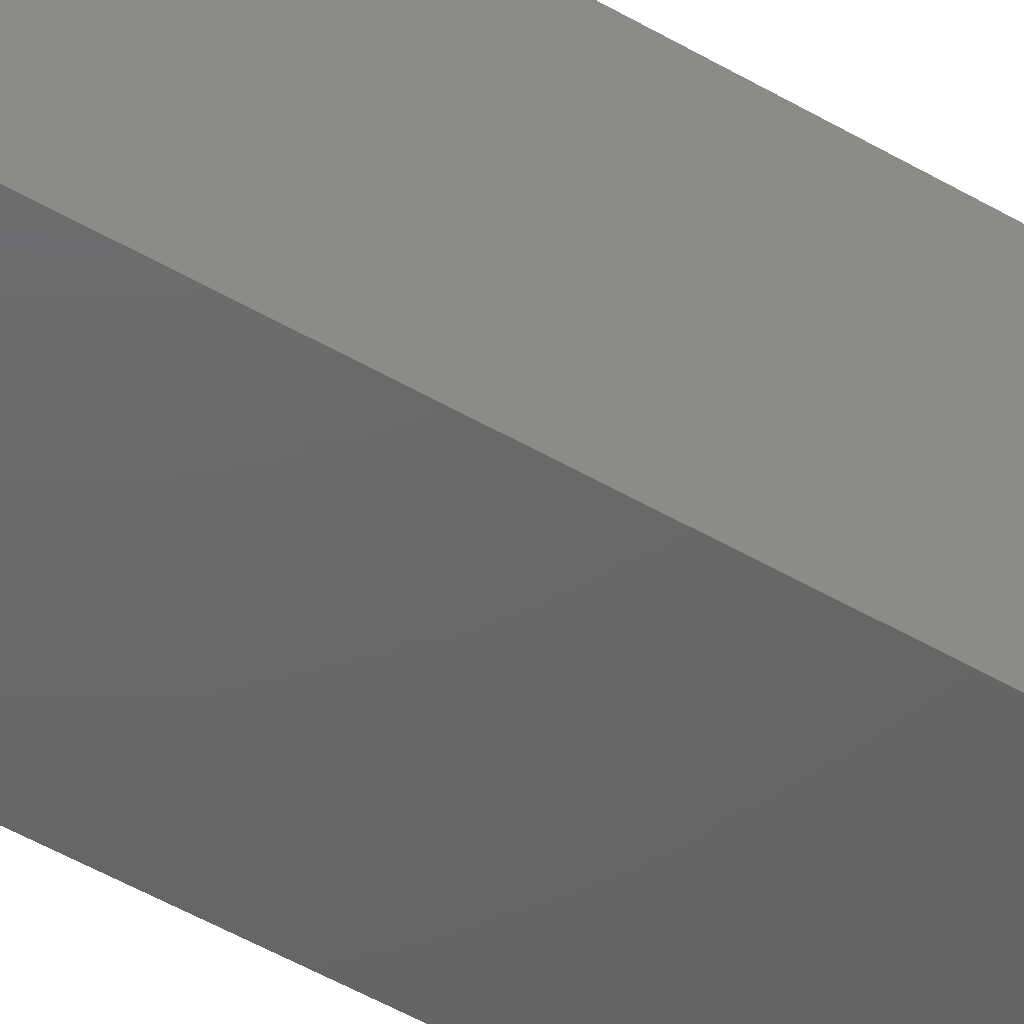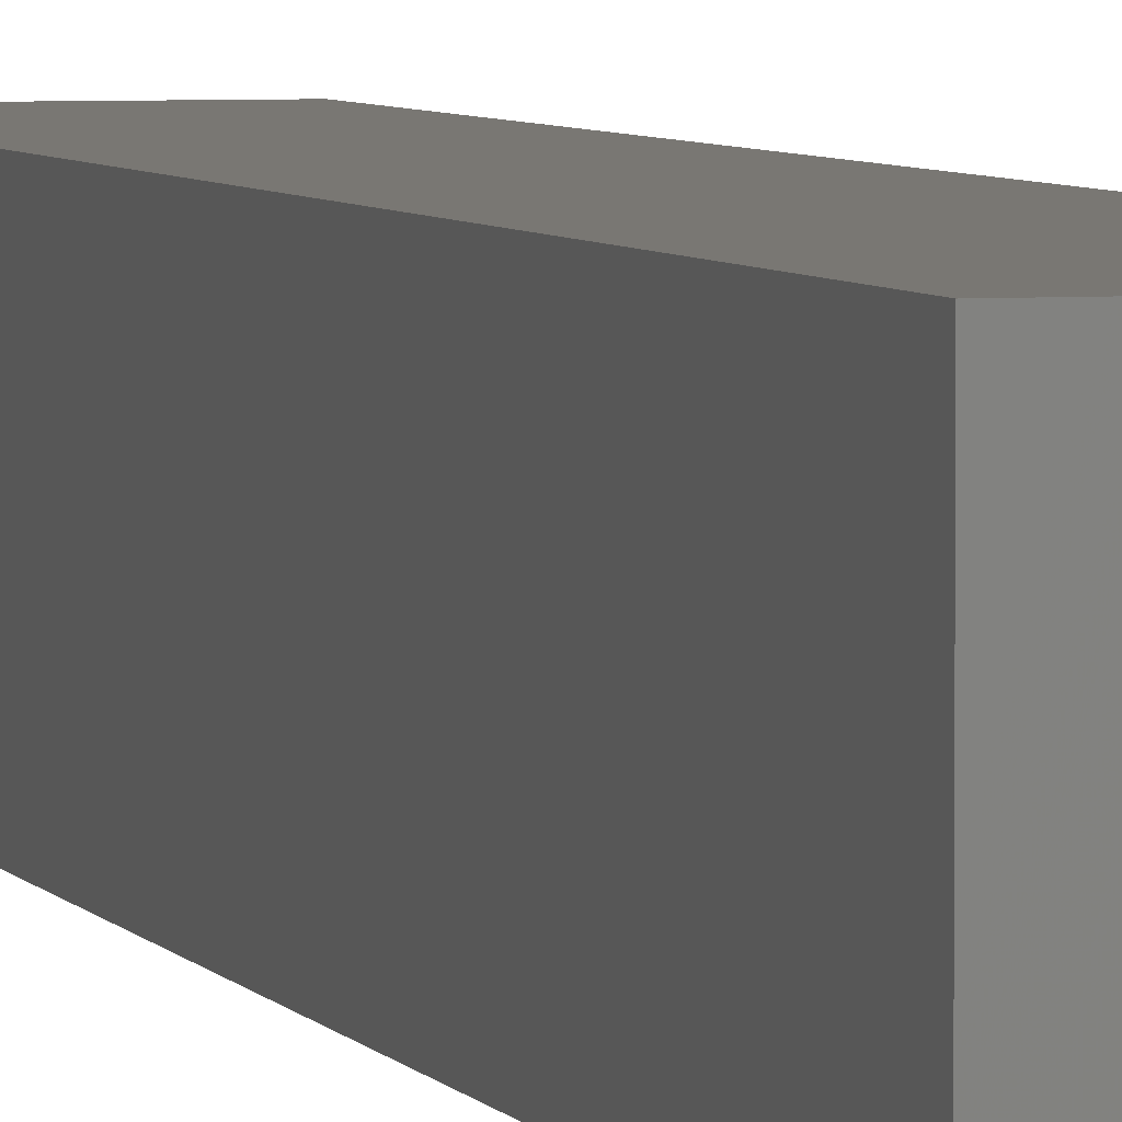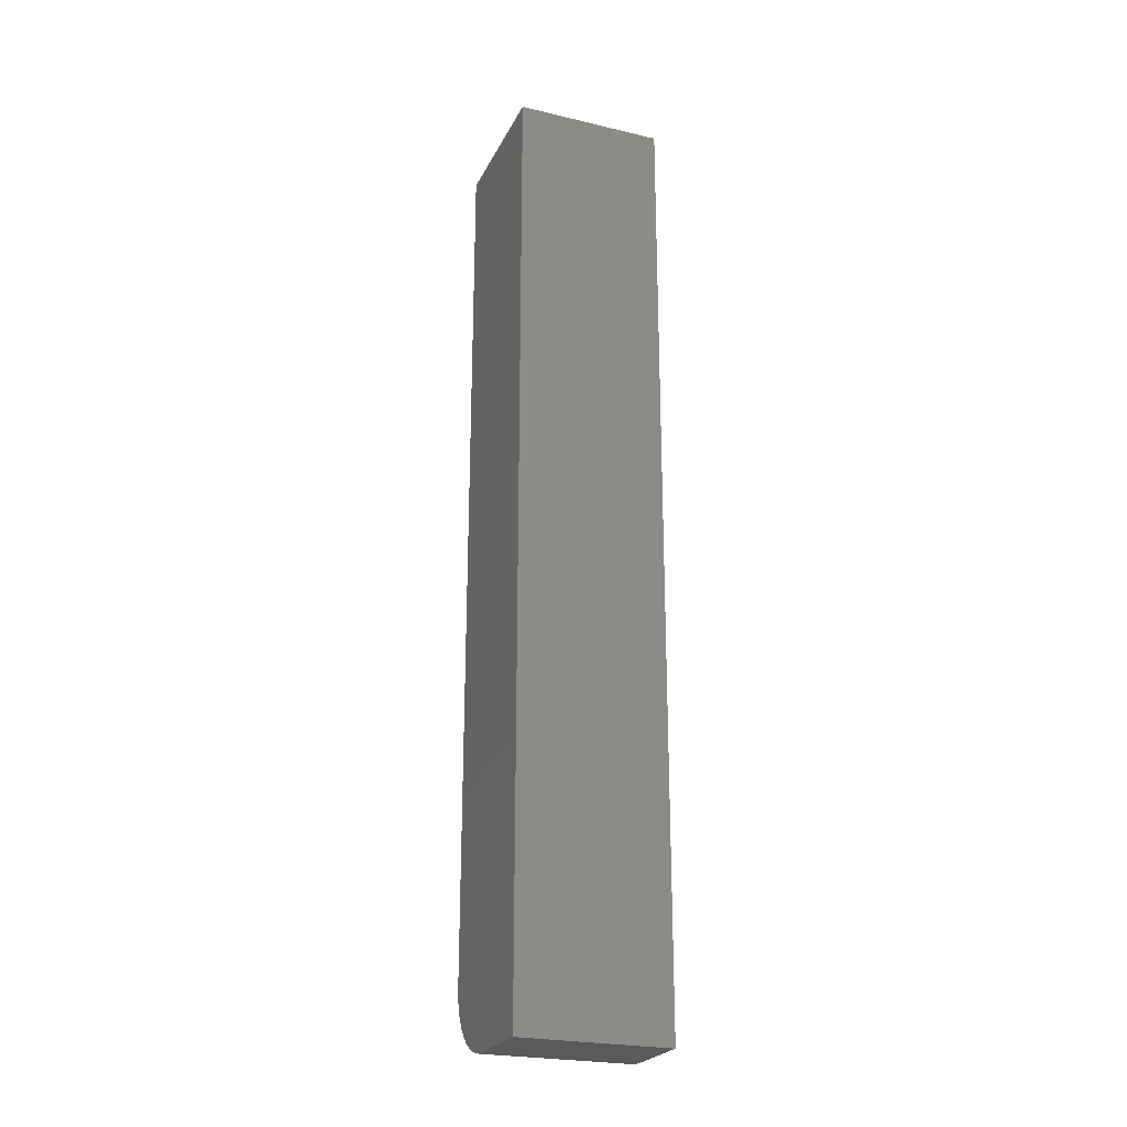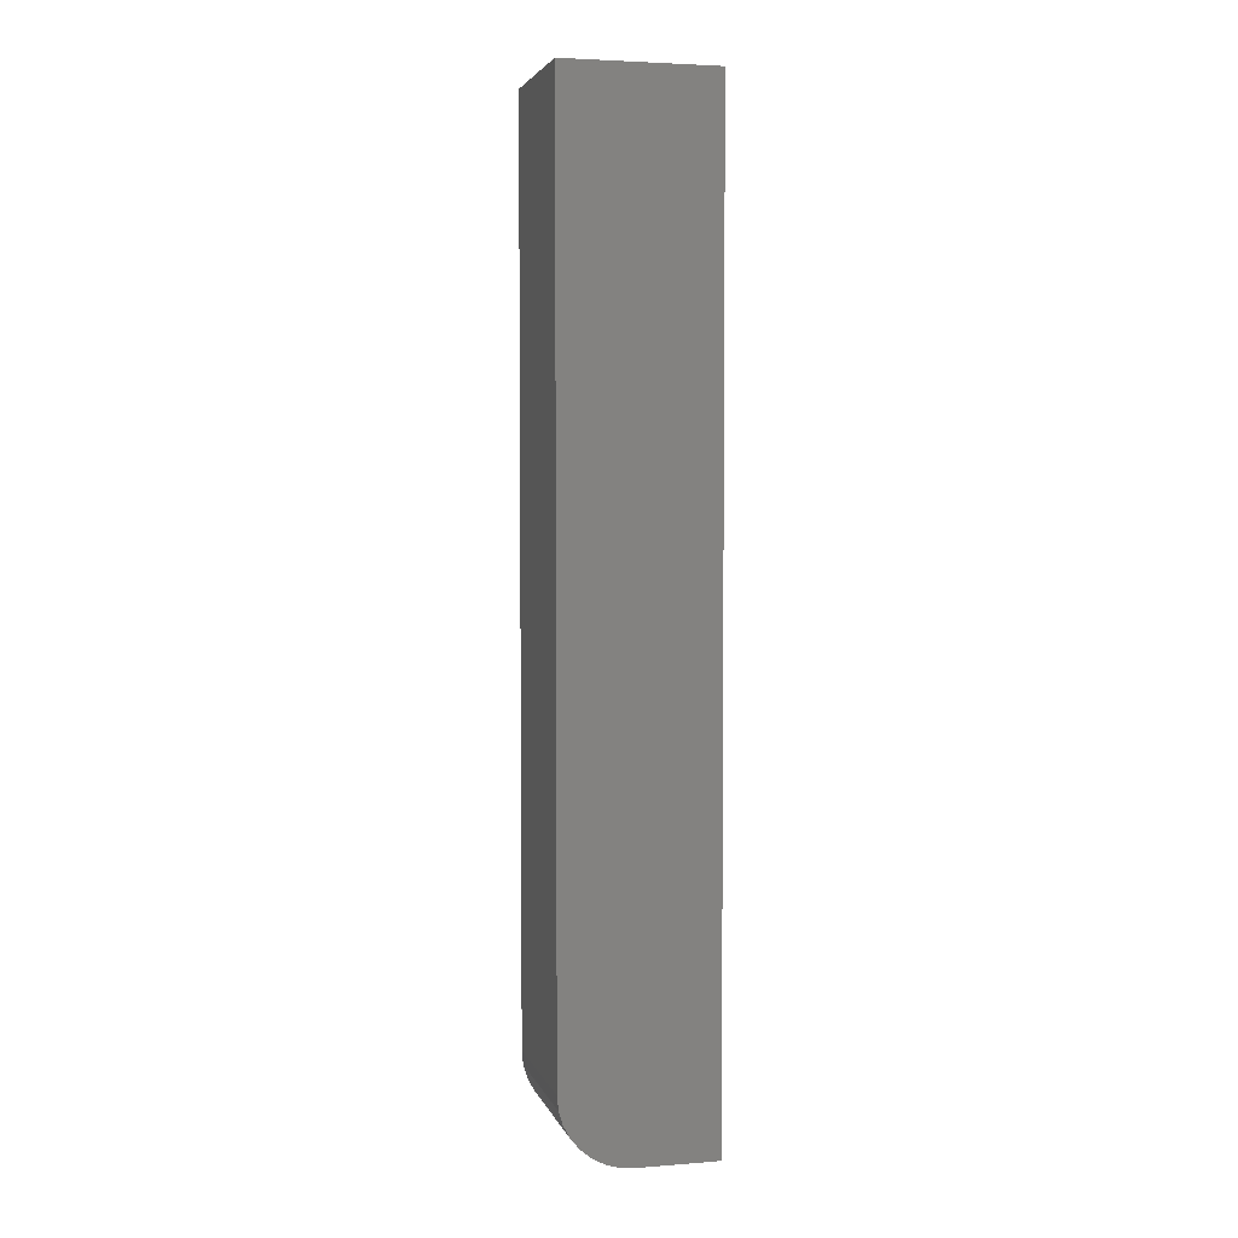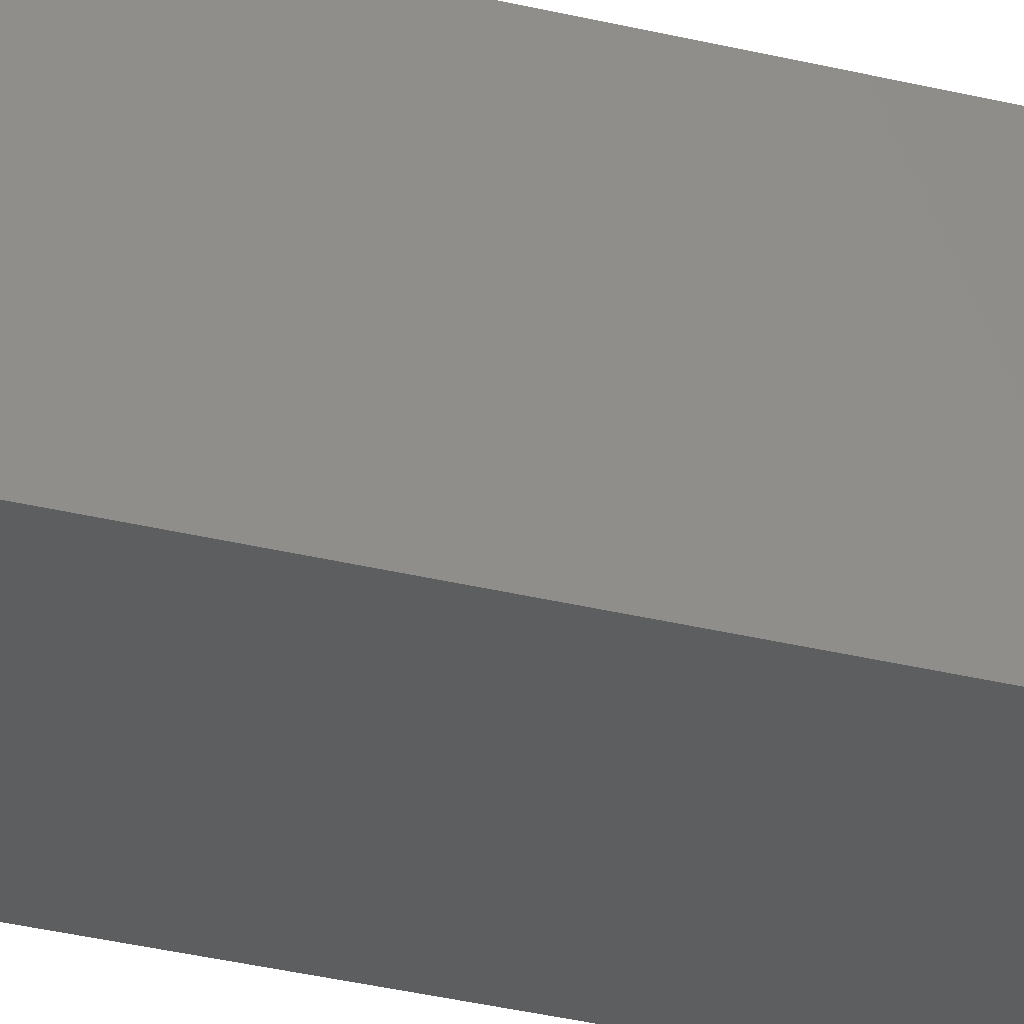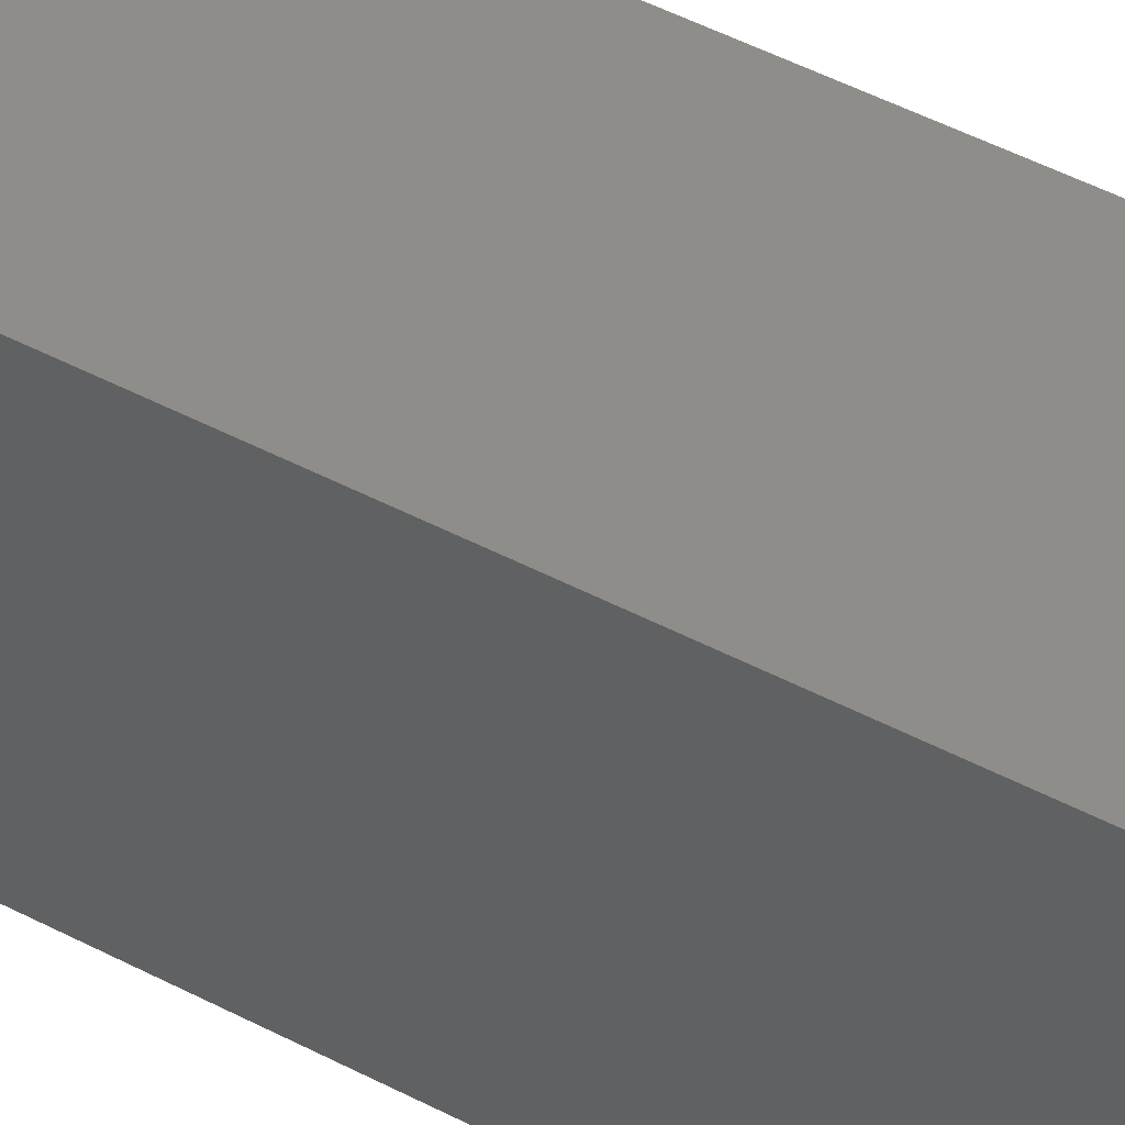
<metadata>
{"format":"stl","ext":"stl","renderer":"f3d","projection":"perspective","resolution":1024,"background":"white","views":[{"elev":-46.8,"azim":55.9,"up":"+Z"},{"elev":4.4,"azim":164.4,"up":"+Z"},{"elev":-24.2,"azim":-21.3,"up":"+Y"},{"elev":3.9,"azim":-104.4,"up":"+Y"},{"elev":-35.0,"azim":72.1,"up":"+Z"},{"elev":41.5,"azim":-56.4,"up":"+Z"}]}
</metadata>
<code>
# stl→obj: 24 verts, 44 faces
v 3.349e-18 -0.75 0.05469
v 0.1172 -0.75 0.05469
v 7.176e-18 -0.75 0.1172
v 0.1172 -0.75 0.1172
v 2.067e-18 -0.7458 0.03376
v 2.695e-18 -0.7489 0.04402
v 7.176e-18 0 0.1172
v 0 0 0
v 0 -0.6953 0
v 6.434e-20 -0.706 0.001051
v 2.549e-19 -0.7162 0.004163
v 5.643e-19 -0.7257 0.009217
v 9.808e-19 -0.734 0.01602
v 1.488e-18 -0.7408 0.0243
v 0.1172 -0.7489 0.04402
v 0.1172 -0.7458 0.03376
v 0.1172 -0.7408 0.0243
v 0.1172 -0.734 0.01602
v 0.1172 -0.7257 0.009217
v 0.1172 -0.7162 0.004163
v 0.1172 -0.706 0.001051
v 0.1172 -0.6953 -7.176e-18
v 0.1172 0 -7.176e-18
v 0.1172 0 0.1172
f 1 2 3
f 3 2 4
f 1 5 6
f 3 7 8
f 3 8 9
f 3 9 10
f 3 10 11
f 3 11 12
f 3 12 13
f 3 13 14
f 3 14 5
f 3 5 1
f 4 2 15
f 4 15 16
f 4 16 17
f 4 17 18
f 4 18 19
f 4 19 20
f 4 20 21
f 4 21 22
f 4 22 23
f 4 23 24
f 8 23 9
f 9 23 22
f 9 22 10
f 10 22 21
f 10 21 11
f 11 21 20
f 11 20 12
f 12 20 19
f 12 19 13
f 13 19 18
f 13 18 14
f 14 18 17
f 14 17 5
f 5 17 16
f 5 16 6
f 6 16 15
f 6 15 1
f 1 15 2
f 8 7 23
f 23 7 24
f 24 7 4
f 4 7 3

</code>
